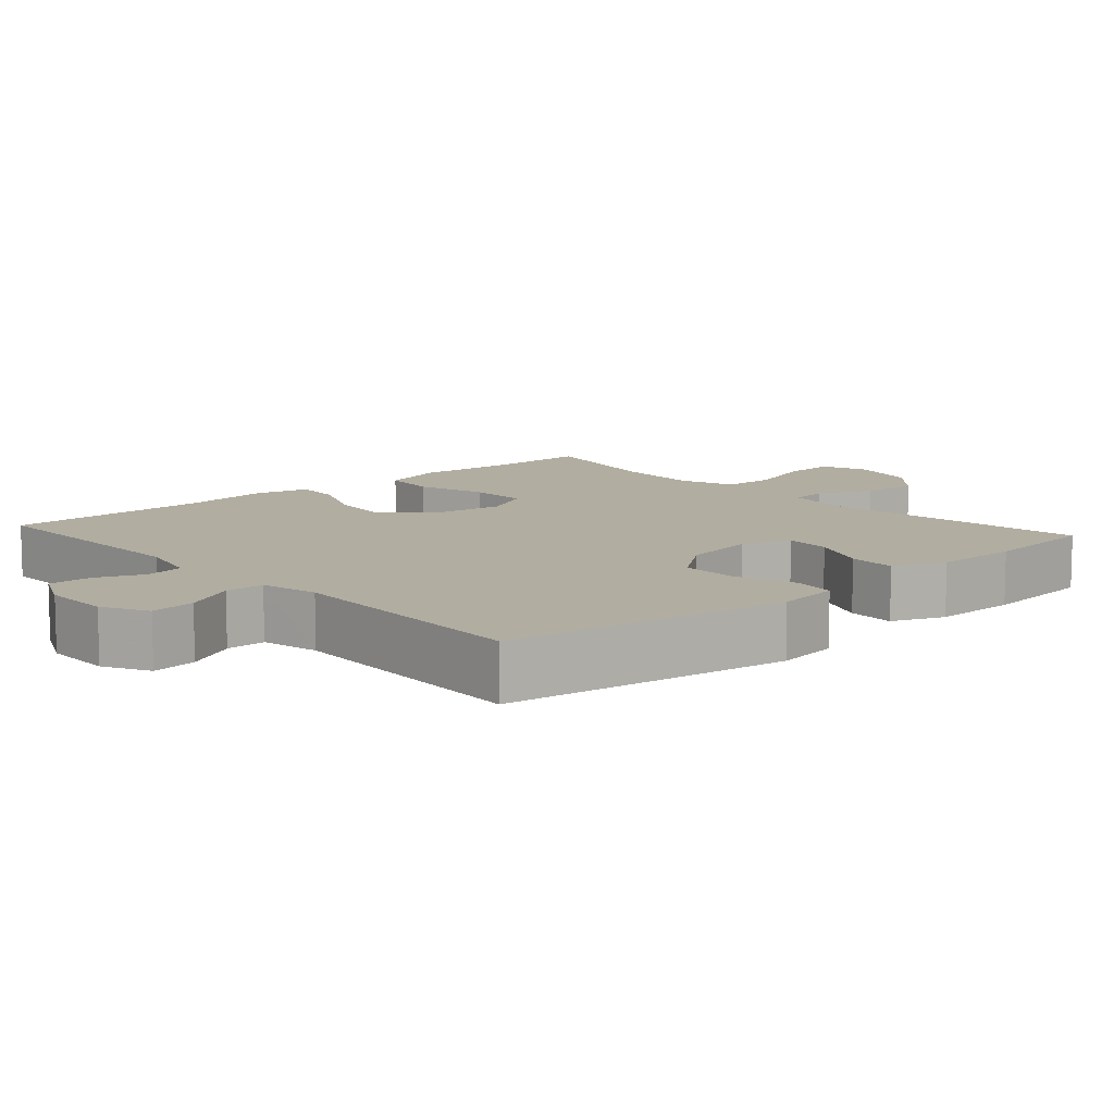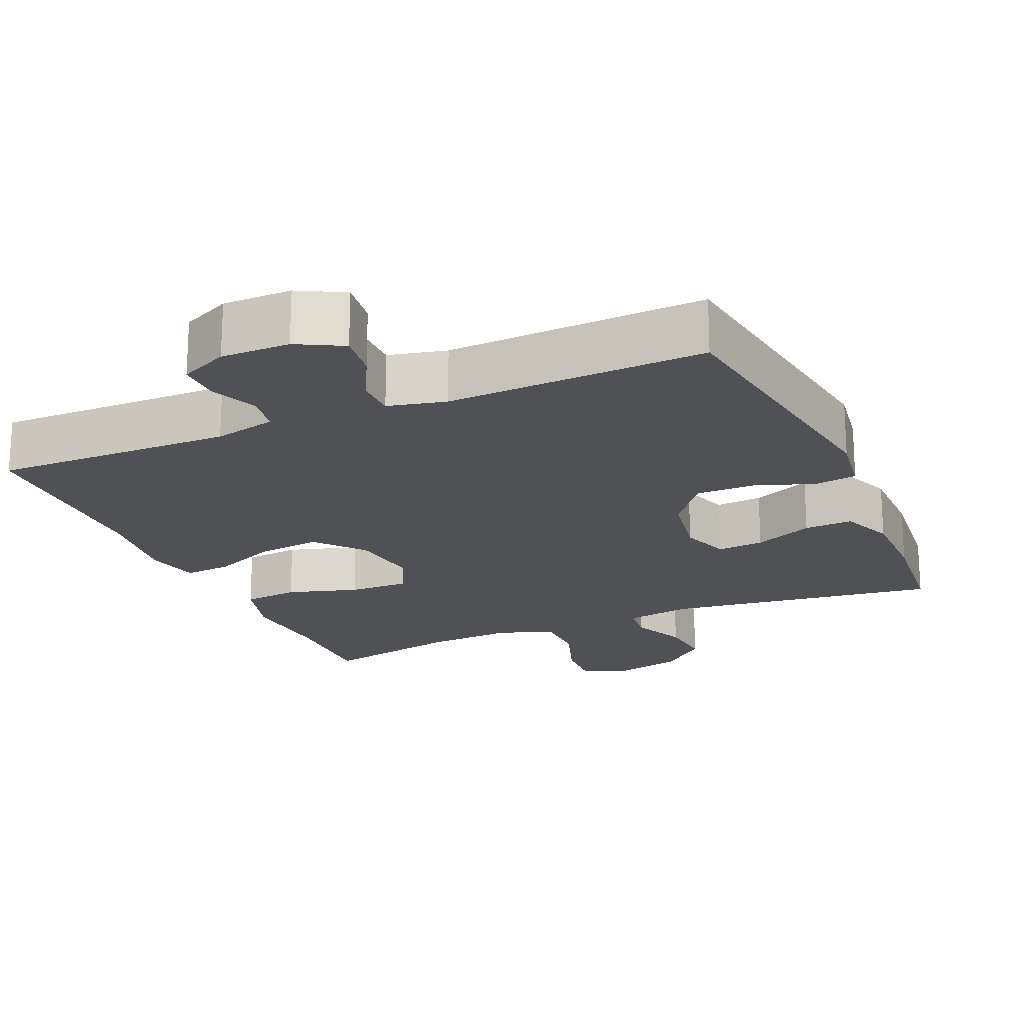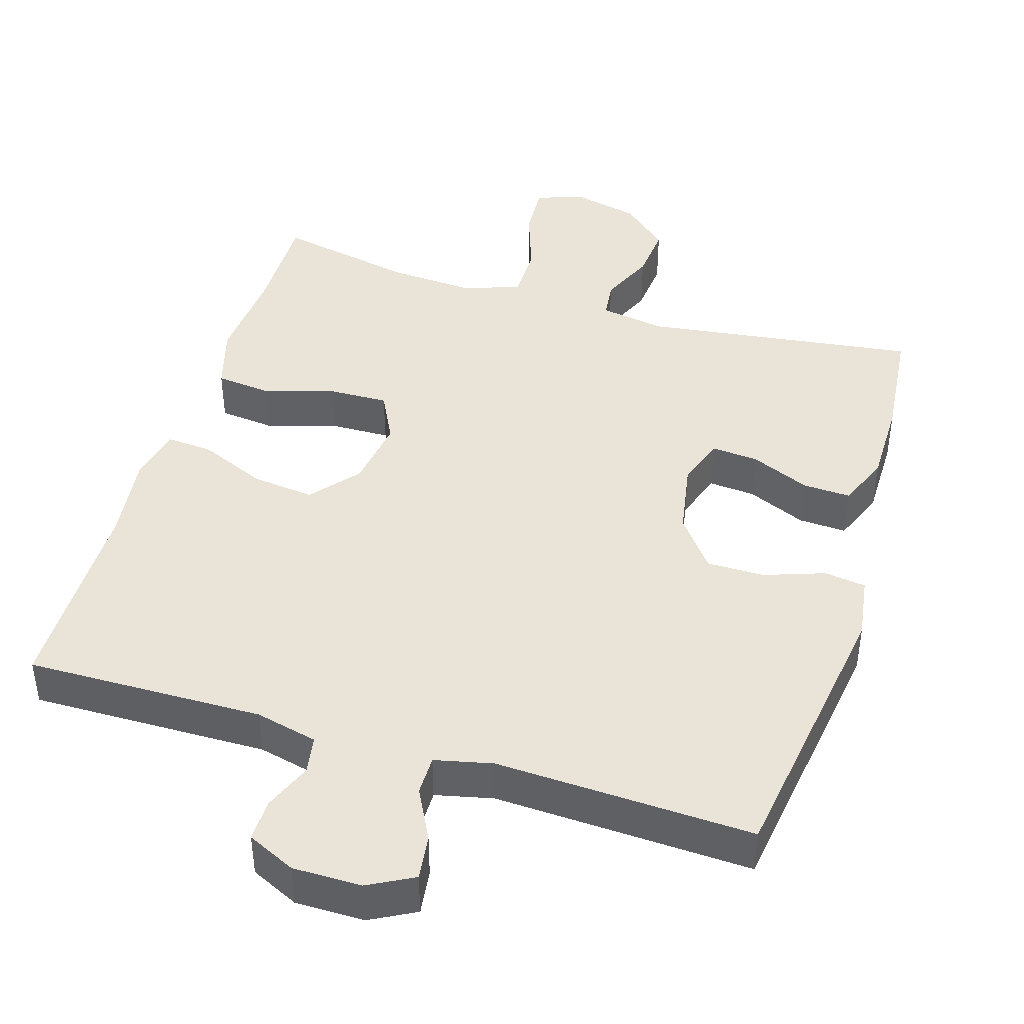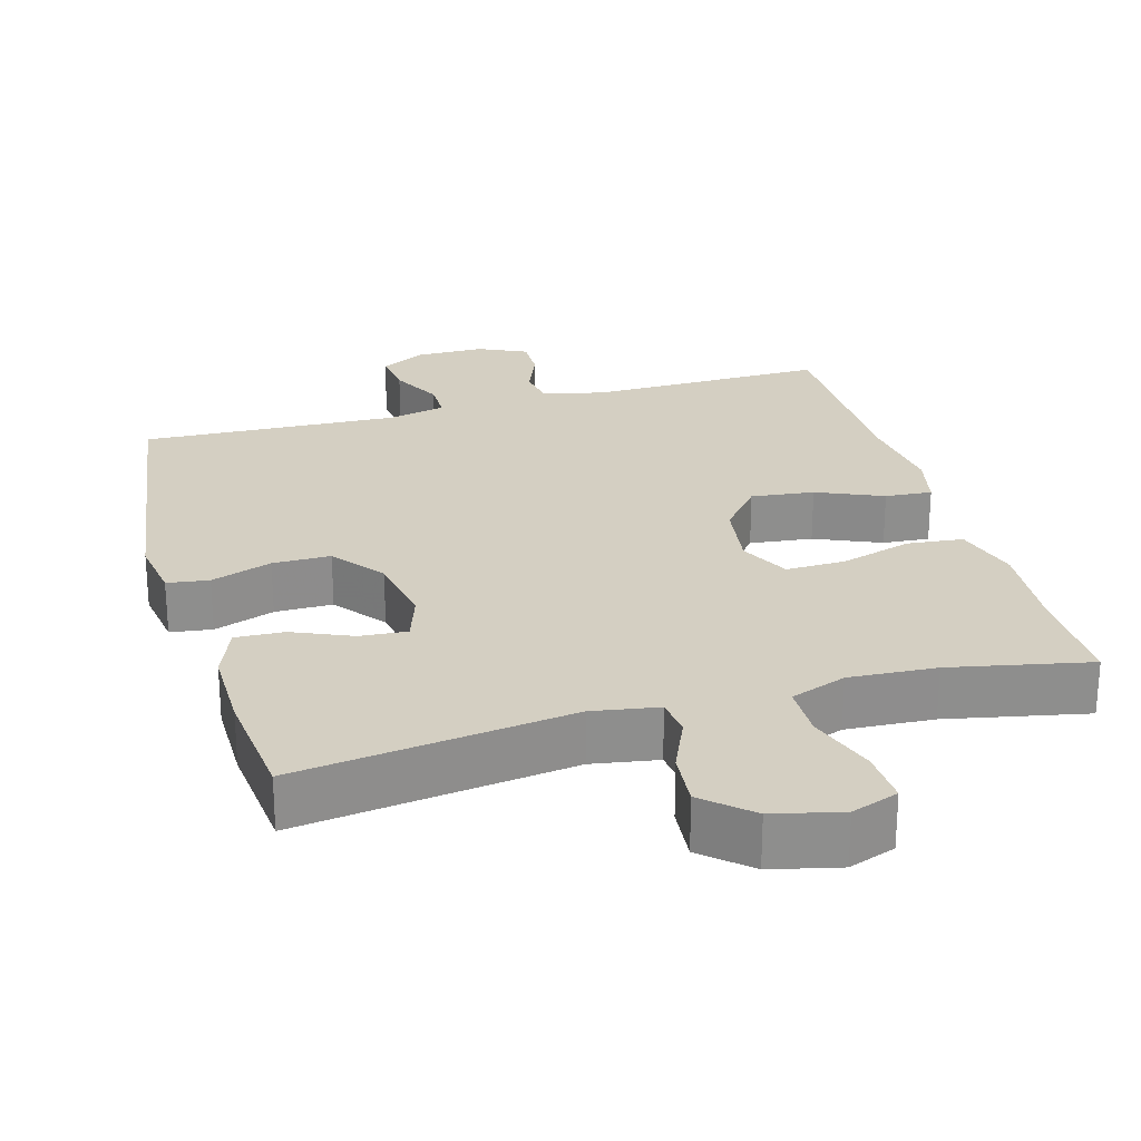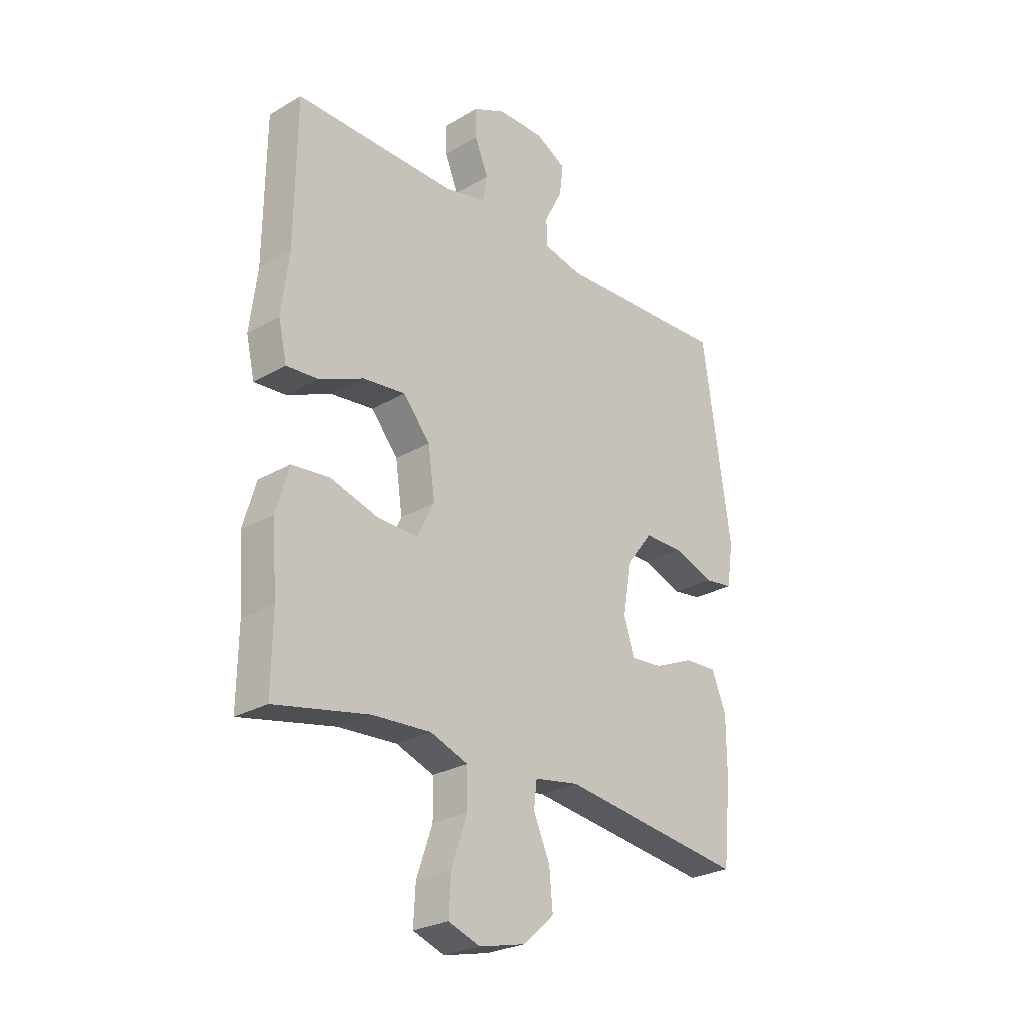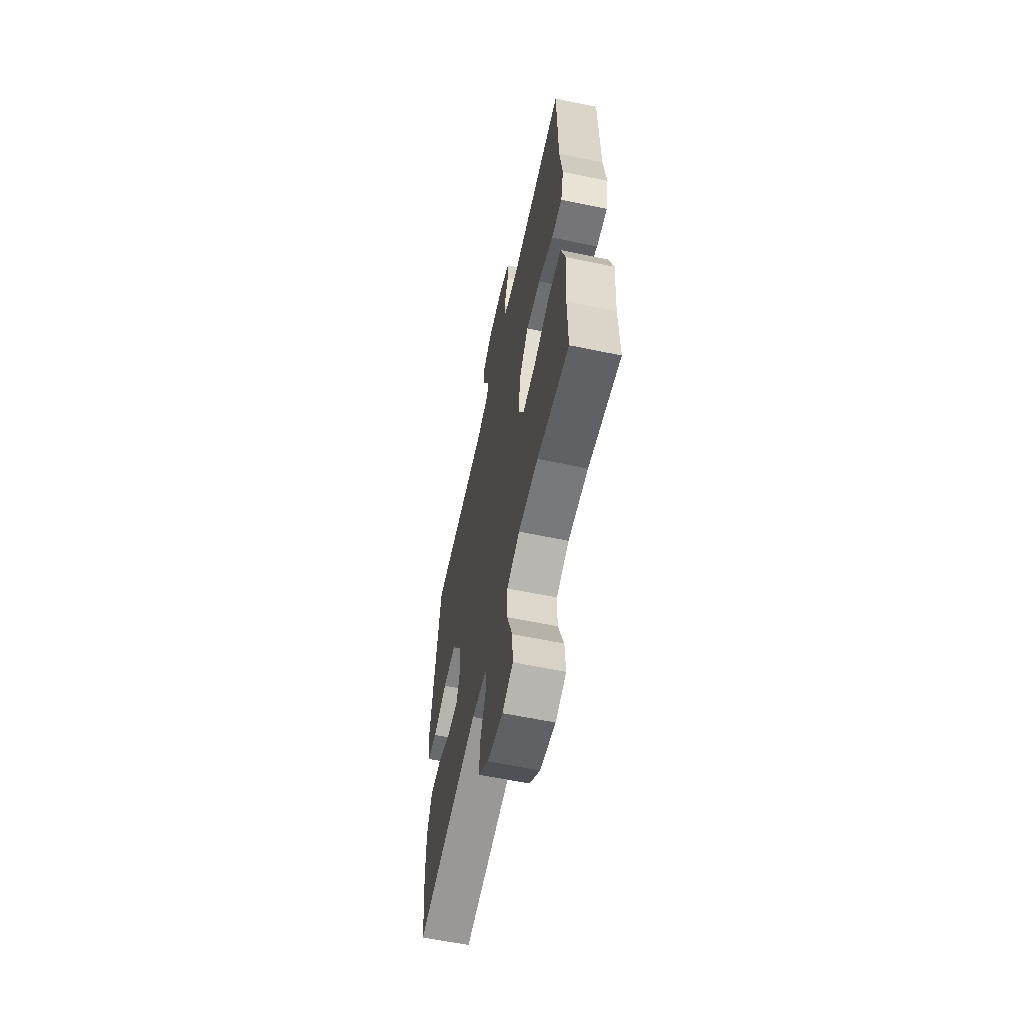
<metadata>
{"format":"obj","ext":"obj","renderer":"f3d","projection":"perspective","resolution":1024,"background":"white","views":[{"elev":10.3,"azim":48.3,"up":"+Y"},{"elev":-19.8,"azim":23.5,"up":"+Y"},{"elev":43.2,"azim":17.0,"up":"+Y"},{"elev":25.5,"azim":164.1,"up":"+Y"},{"elev":-26.4,"azim":-47.5,"up":"+Z"},{"elev":-61.1,"azim":-102.0,"up":"+Z"}]}
</metadata>
<code>
v 0.5 0.07 -0.5
v 0.126 0.07 -0.45
v 0.036 0.07 -0.465
v 0.03 0.07 -0.517
v 0.063 0.07 -0.592
v 0.07 0.07 -0.668
v 0.007 0.07 -0.724
v -0.086 0.07 -0.746
v -0.15 0.07 -0.723
v -0.146 0.07 -0.649
v -0.114 0.07 -0.556
v -0.115 0.07 -0.482
v -0.191 0.07 -0.454
v -0.31 0.07 -0.461
v -0.5 0.07 -0.5
v -0.498 0.07 -0.354
v -0.508 0.07 -0.221
v -0.482 0.07 -0.132
v -0.406 0.07 -0.124
v -0.309 0.07 -0.153
v -0.227 0.07 -0.155
v -0.193 0.07 -0.087
v -0.207 0.07 0.01
v -0.261 0.07 0.075
v -0.347 0.07 0.065
v -0.437 0.07 0.026
v -0.501 0.07 0.021
v -0.518 0.07 0.096
v -0.503 0.07 0.218
v -0.5 0.07 0.5
v -0.175 0.07 0.495
v -0.09 0.07 0.515
v -0.081 0.07 0.567
v -0.108 0.07 0.633
v -0.109 0.07 0.691
v -0.043 0.07 0.722
v 0.051 0.07 0.722
v 0.113 0.07 0.689
v 0.105 0.07 0.627
v 0.069 0.07 0.557
v 0.069 0.07 0.503
v 0.148 0.07 0.485
v 0.5 0.07 0.5
v 0.557 0.07 0.11
v 0.544 0.07 0.023
v 0.487 0.07 0.015
v 0.404 0.07 0.044
v 0.325 0.07 0.044
v 0.271 0.07 -0.026
v 0.253 0.07 -0.127
v 0.276 0.07 -0.195
v 0.34 0.07 -0.19
v 0.421 0.07 -0.155
v 0.487 0.07 -0.152
v 0.516 0.07 -0.224
v 0.516 0.07 -0.341
v 0.5 0 -0.5
v 0.126 0 -0.45
v 0.036 0 -0.465
v 0.03 0 -0.517
v 0.063 0 -0.592
v 0.07 0 -0.668
v 0.007 0 -0.724
v -0.086 0 -0.746
v -0.15 0 -0.723
v -0.146 0 -0.649
v -0.114 0 -0.556
v -0.115 0 -0.482
v -0.191 0 -0.454
v -0.31 0 -0.461
v -0.5 0 -0.5
v -0.498 0 -0.354
v -0.508 0 -0.221
v -0.482 0 -0.132
v -0.406 0 -0.124
v -0.309 0 -0.153
v -0.227 0 -0.155
v -0.193 0 -0.087
v -0.207 0 0.01
v -0.261 0 0.075
v -0.347 0 0.065
v -0.437 0 0.026
v -0.501 0 0.021
v -0.518 0 0.096
v -0.503 0 0.218
v -0.5 0 0.5
v -0.175 0 0.495
v -0.09 0 0.515
v -0.081 0 0.567
v -0.108 0 0.633
v -0.109 0 0.691
v -0.043 0 0.722
v 0.051 0 0.722
v 0.113 0 0.689
v 0.105 0 0.627
v 0.069 0 0.557
v 0.069 0 0.503
v 0.148 0 0.485
v 0.5 0 0.5
v 0.557 0 0.11
v 0.544 0 0.023
v 0.487 0 0.015
v 0.404 0 0.044
v 0.325 0 0.044
v 0.271 0 -0.026
v 0.253 0 -0.127
v 0.276 0 -0.195
v 0.34 0 -0.19
v 0.421 0 -0.155
v 0.487 0 -0.152
v 0.516 0 -0.224
v 0.516 0 -0.341
f 55 56 1 2
f 52 53 54 55
f 51 52 55 2
f 50 51 2 3
f 49 50 3
f 44 45 46 47
f 42 43 44 47
f 41 42 47 48
f 37 38 39 40
f 37 40 41
f 36 37 41
f 33 34 35 36
f 32 33 36 41
f 31 32 41 48
f 29 30 31 48
f 25 26 27 28
f 24 25 28 29
f 17 18 19 20
f 16 17 20 21
f 14 15 16 21
f 13 14 21 22
f 8 9 10 11
f 8 11 12
f 7 8 12
f 4 5 6 7
f 4 7 12
f 3 4 12 13
f 24 29 48 49
f 23 24 49
f 22 23 49 3
f 3 13 22
f 58 57 112 111
f 111 110 109 108
f 58 111 108 107
f 59 58 107 106
f 59 106 105
f 103 102 101 100
f 103 100 99 98
f 104 103 98 97
f 96 95 94 93
f 97 96 93
f 97 93 92
f 92 91 90 89
f 97 92 89 88
f 104 97 88 87
f 104 87 86 85
f 84 83 82 81
f 85 84 81 80
f 76 75 74 73
f 77 76 73 72
f 77 72 71 70
f 78 77 70 69
f 67 66 65 64
f 68 67 64
f 68 64 63
f 63 62 61 60
f 68 63 60
f 69 68 60 59
f 105 104 85 80
f 105 80 79
f 59 105 79 78
f 78 69 59
f 1 57 58 2
f 2 58 59 3
f 3 59 60 4
f 4 60 61 5
f 5 61 62 6
f 6 62 63 7
f 7 63 64 8
f 8 64 65 9
f 9 65 66 10
f 10 66 67 11
f 11 67 68 12
f 12 68 69 13
f 13 69 70 14
f 14 70 71 15
f 15 71 72 16
f 16 72 73 17
f 17 73 74 18
f 18 74 75 19
f 19 75 76 20
f 20 76 77 21
f 21 77 78 22
f 22 78 79 23
f 23 79 80 24
f 24 80 81 25
f 25 81 82 26
f 26 82 83 27
f 27 83 84 28
f 28 84 85 29
f 29 85 86 30
f 30 86 87 31
f 31 87 88 32
f 32 88 89 33
f 33 89 90 34
f 34 90 91 35
f 35 91 92 36
f 36 92 93 37
f 37 93 94 38
f 38 94 95 39
f 39 95 96 40
f 40 96 97 41
f 41 97 98 42
f 42 98 99 43
f 43 99 100 44
f 44 100 101 45
f 45 101 102 46
f 46 102 103 47
f 47 103 104 48
f 48 104 105 49
f 49 105 106 50
f 50 106 107 51
f 51 107 108 52
f 52 108 109 53
f 53 109 110 54
f 54 110 111 55
f 55 111 112 56
f 56 112 57 1

</code>
